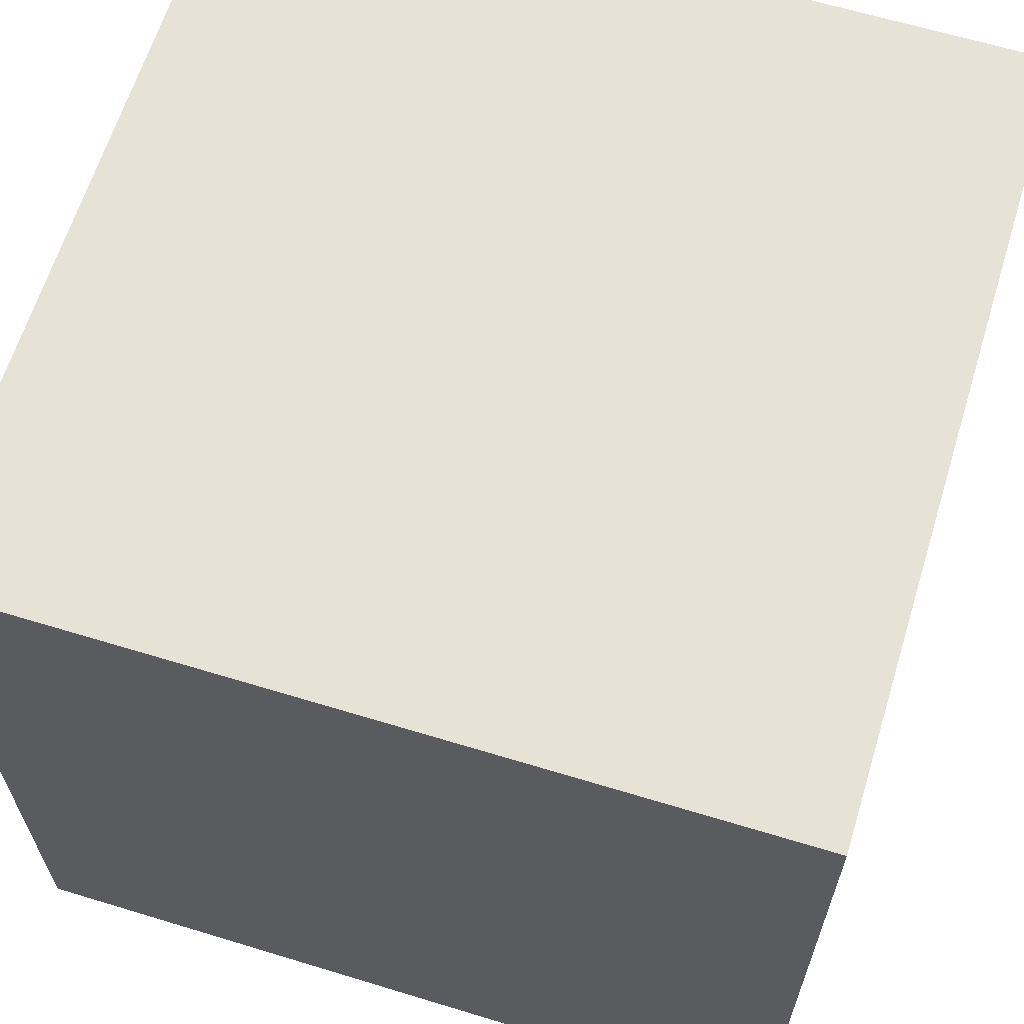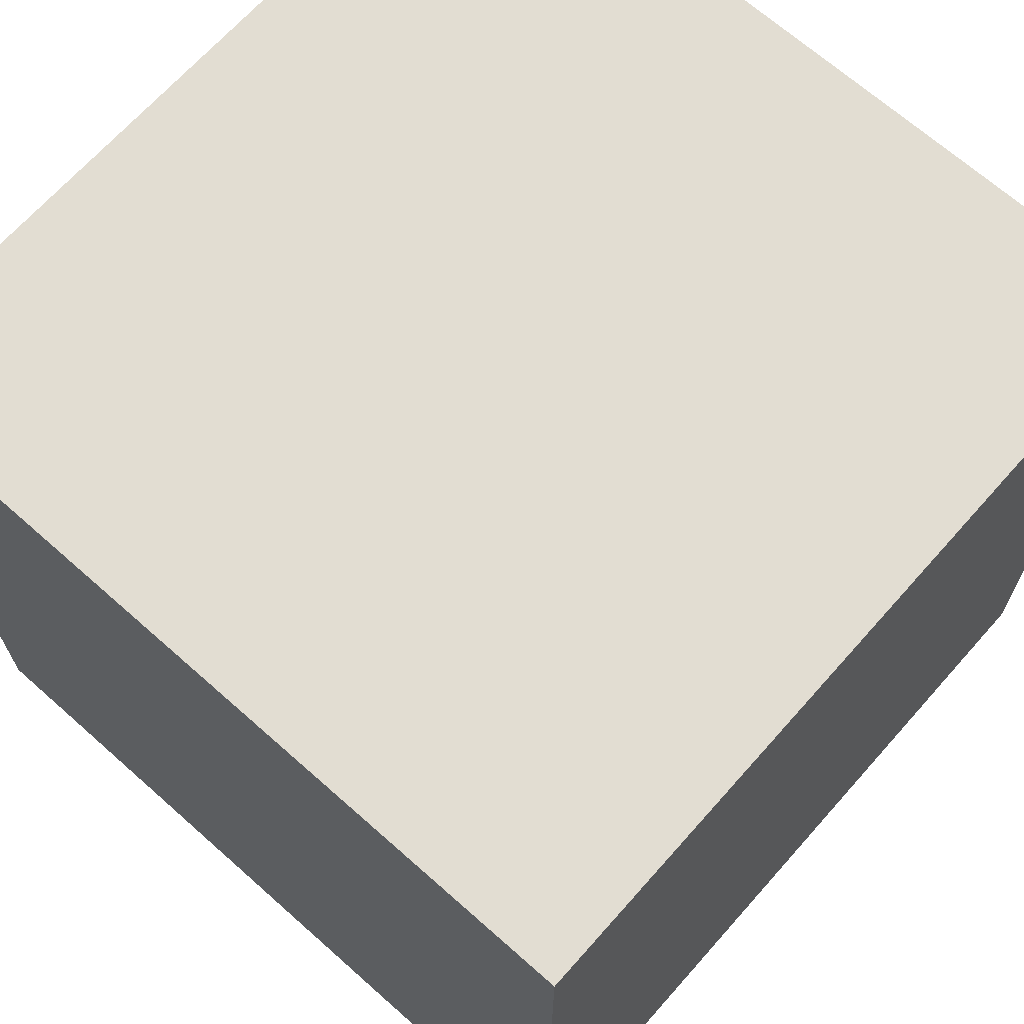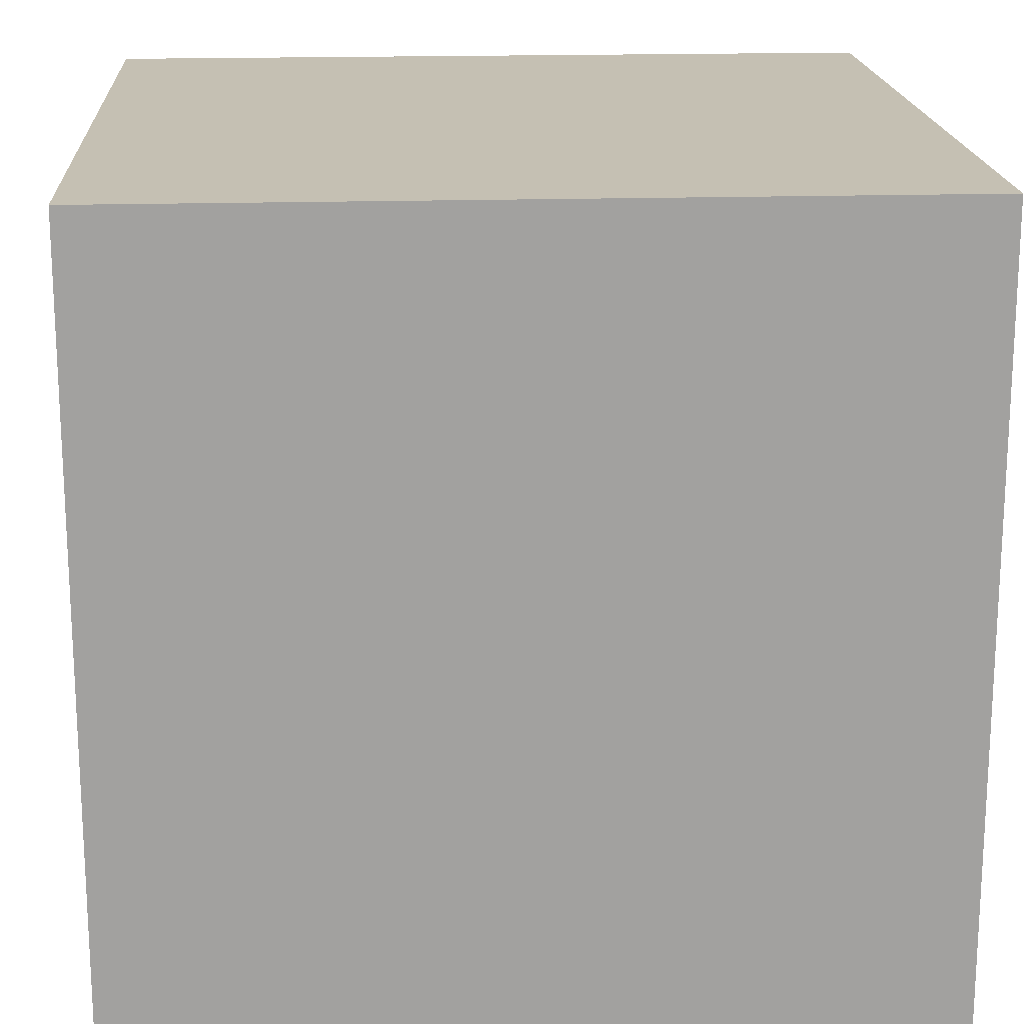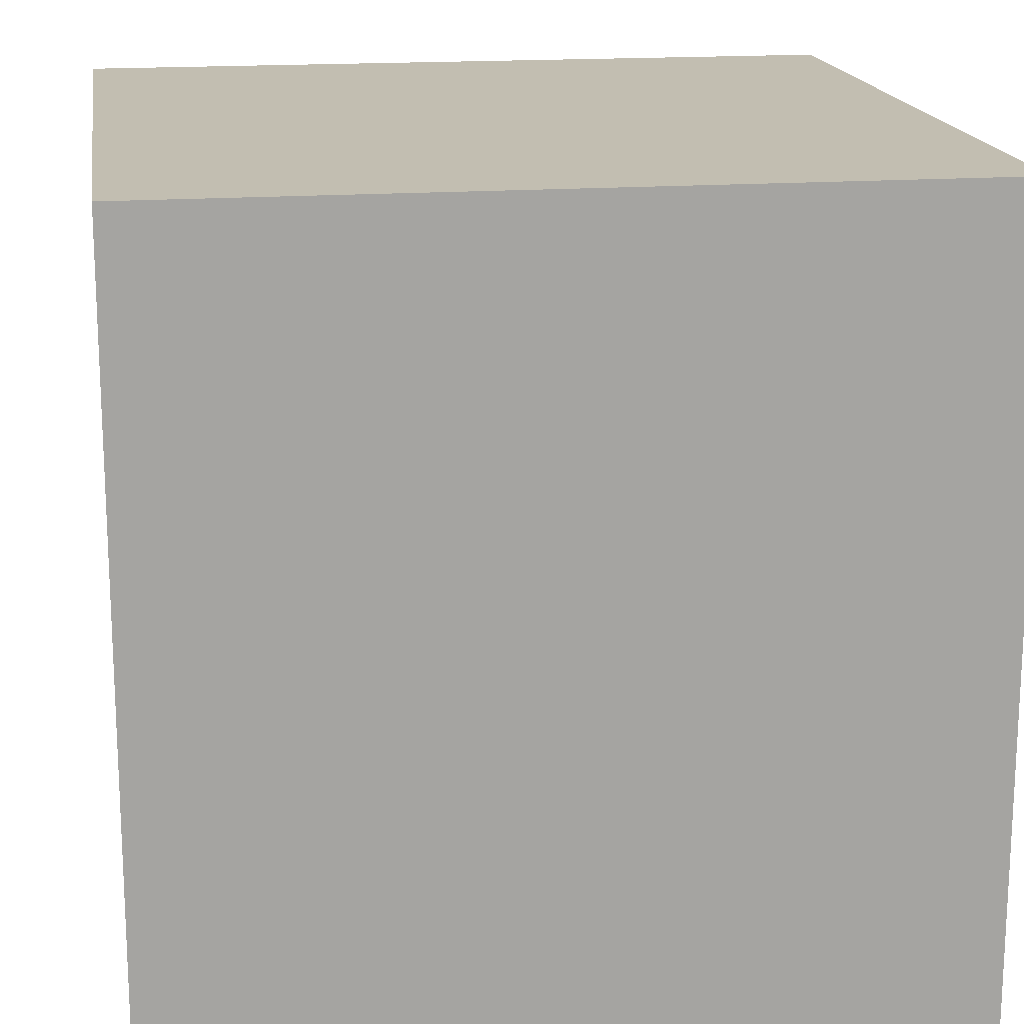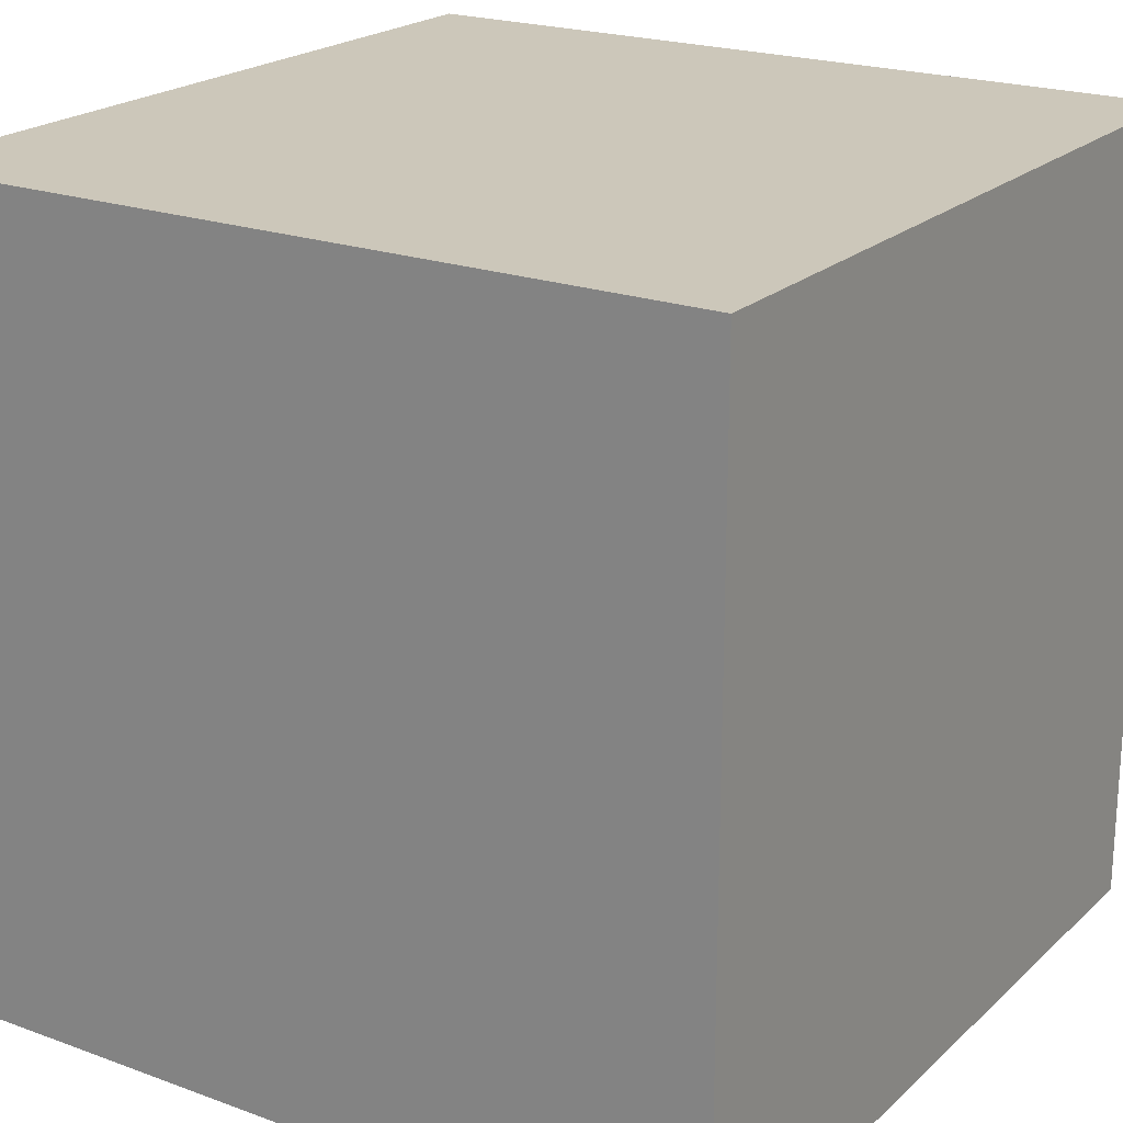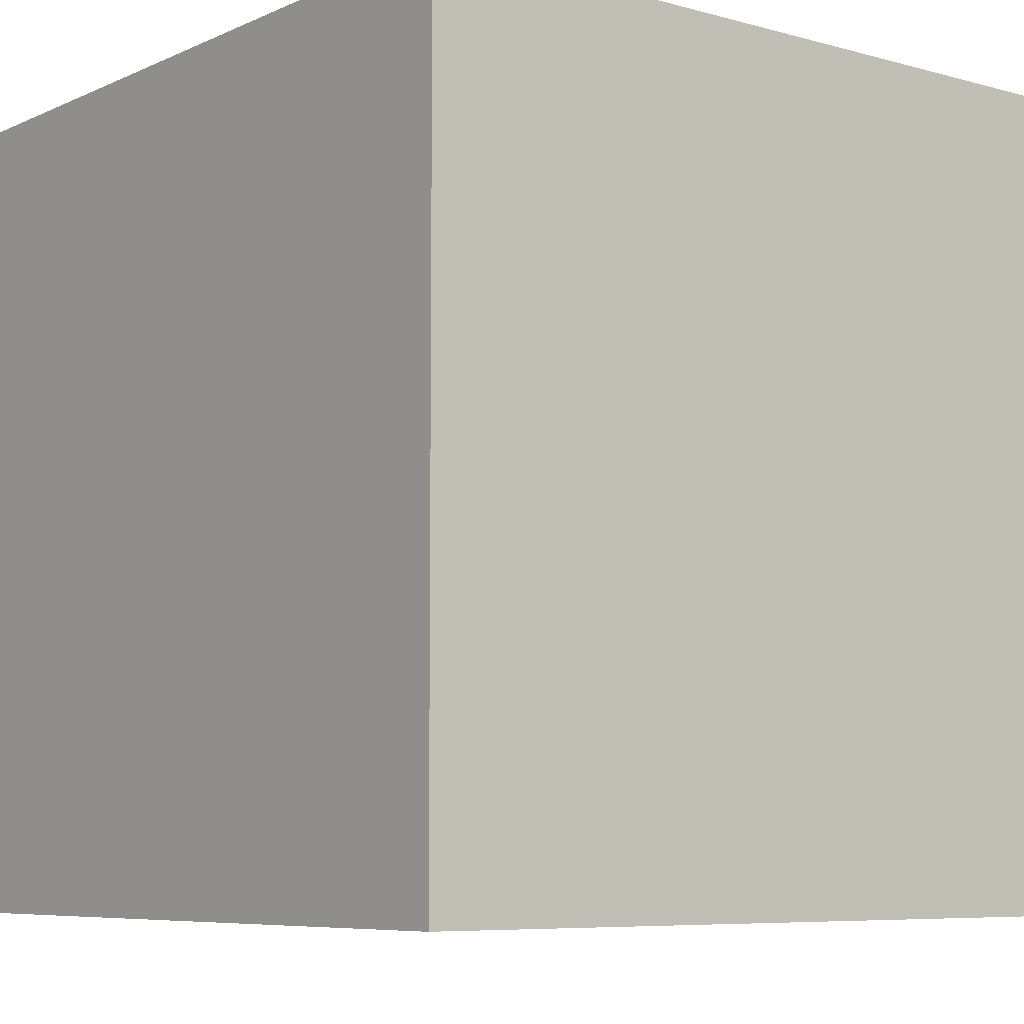
<metadata>
{"format":"obj","ext":"obj","renderer":"f3d","projection":"perspective","resolution":1024,"background":"white","views":[{"elev":63.8,"azim":107.1,"up":"+Y"},{"elev":68.1,"azim":-138.4,"up":"+Y"},{"elev":18.1,"azim":176.6,"up":"+Y"},{"elev":17.1,"azim":171.5,"up":"+Y"},{"elev":21.3,"azim":123.0,"up":"+Y"},{"elev":-7.1,"azim":51.6,"up":"+Y"}]}
</metadata>
<code>
o Cube
v 1 -1 -1
v 1 -1 1
v -1 -1 1
v -1 -1 -1
v 1 1 -1
v 1 1 1
v -1 1 1
v -1 1 -1
f 5 1 4
f 5 4 8
f 3 7 8
f 3 8 4
f 2 6 3
f 6 7 3
f 1 5 2
f 5 6 2
f 5 8 6
f 8 7 6
f 1 2 3
f 1 3 4

</code>
